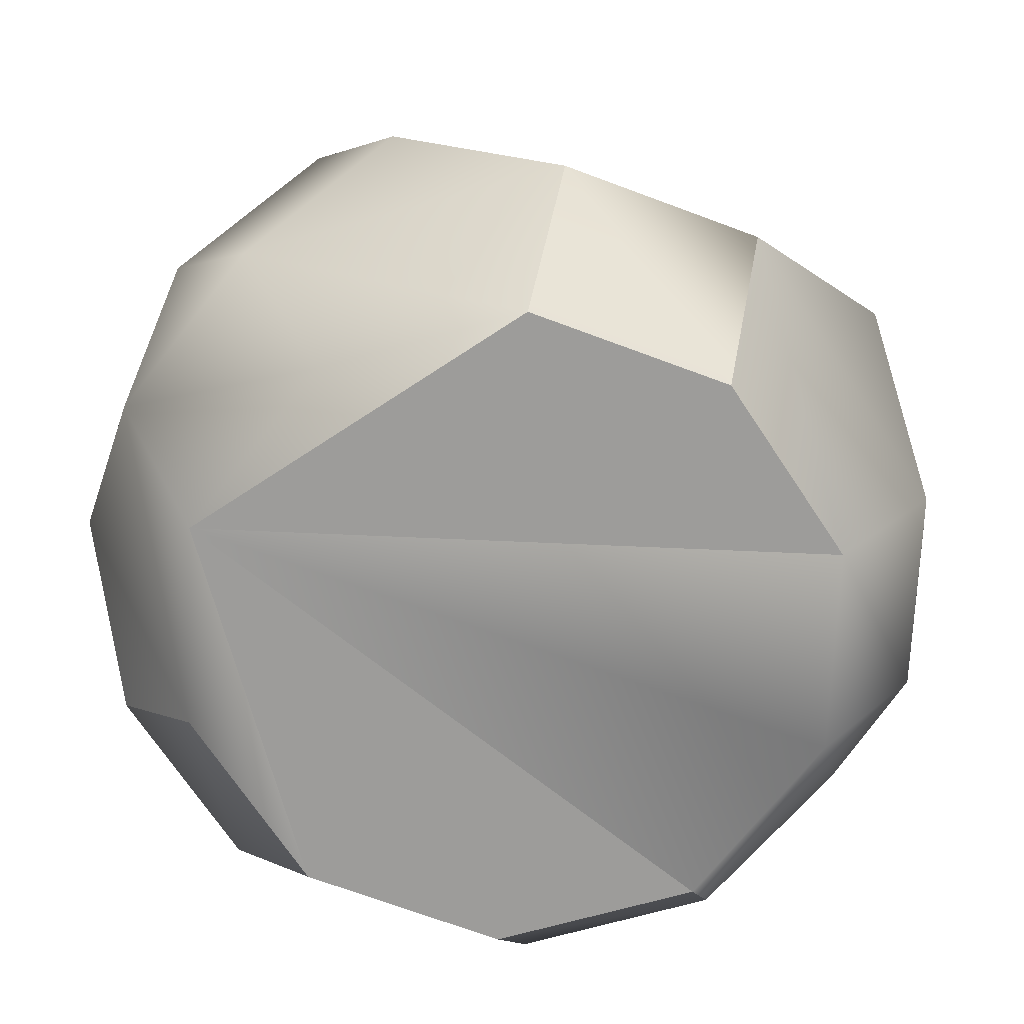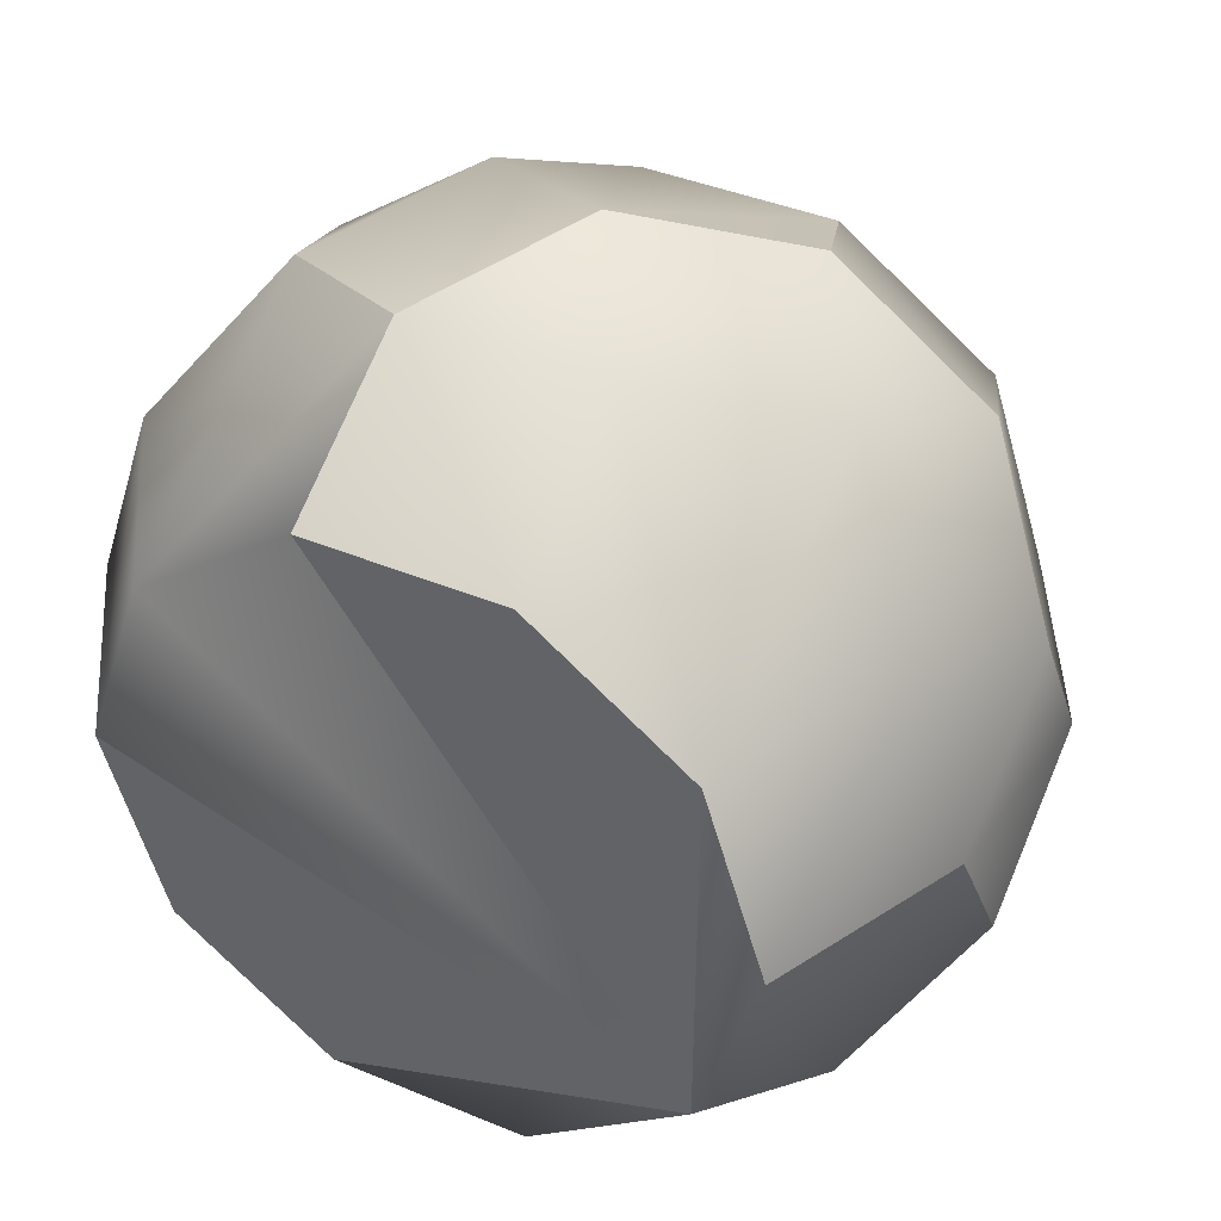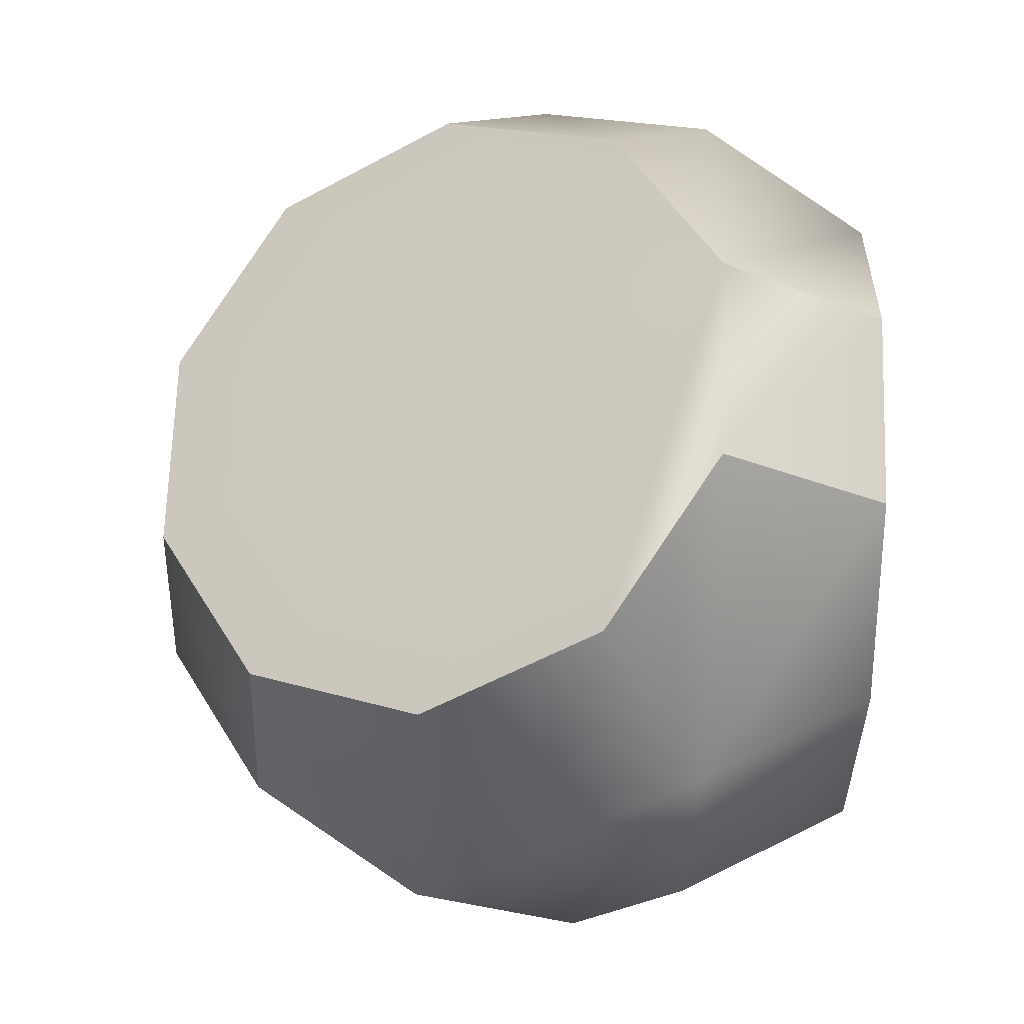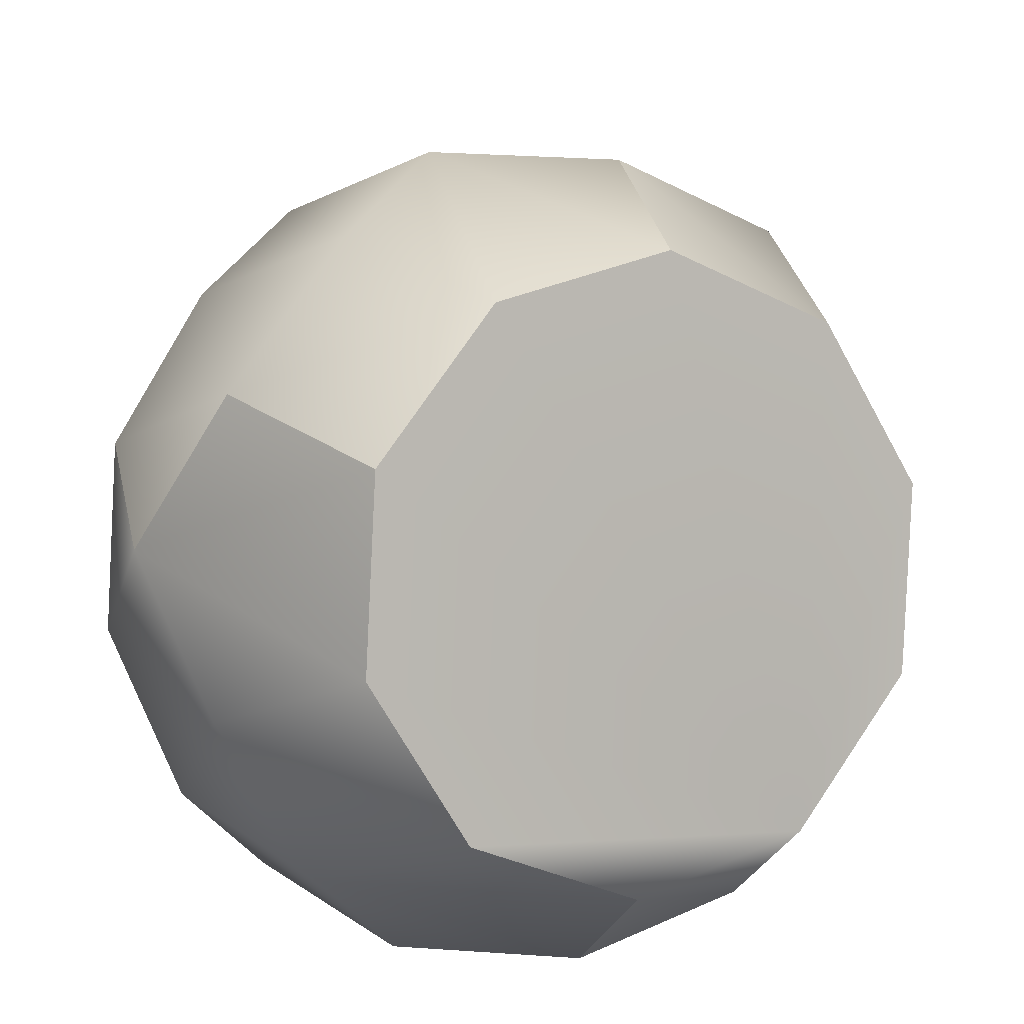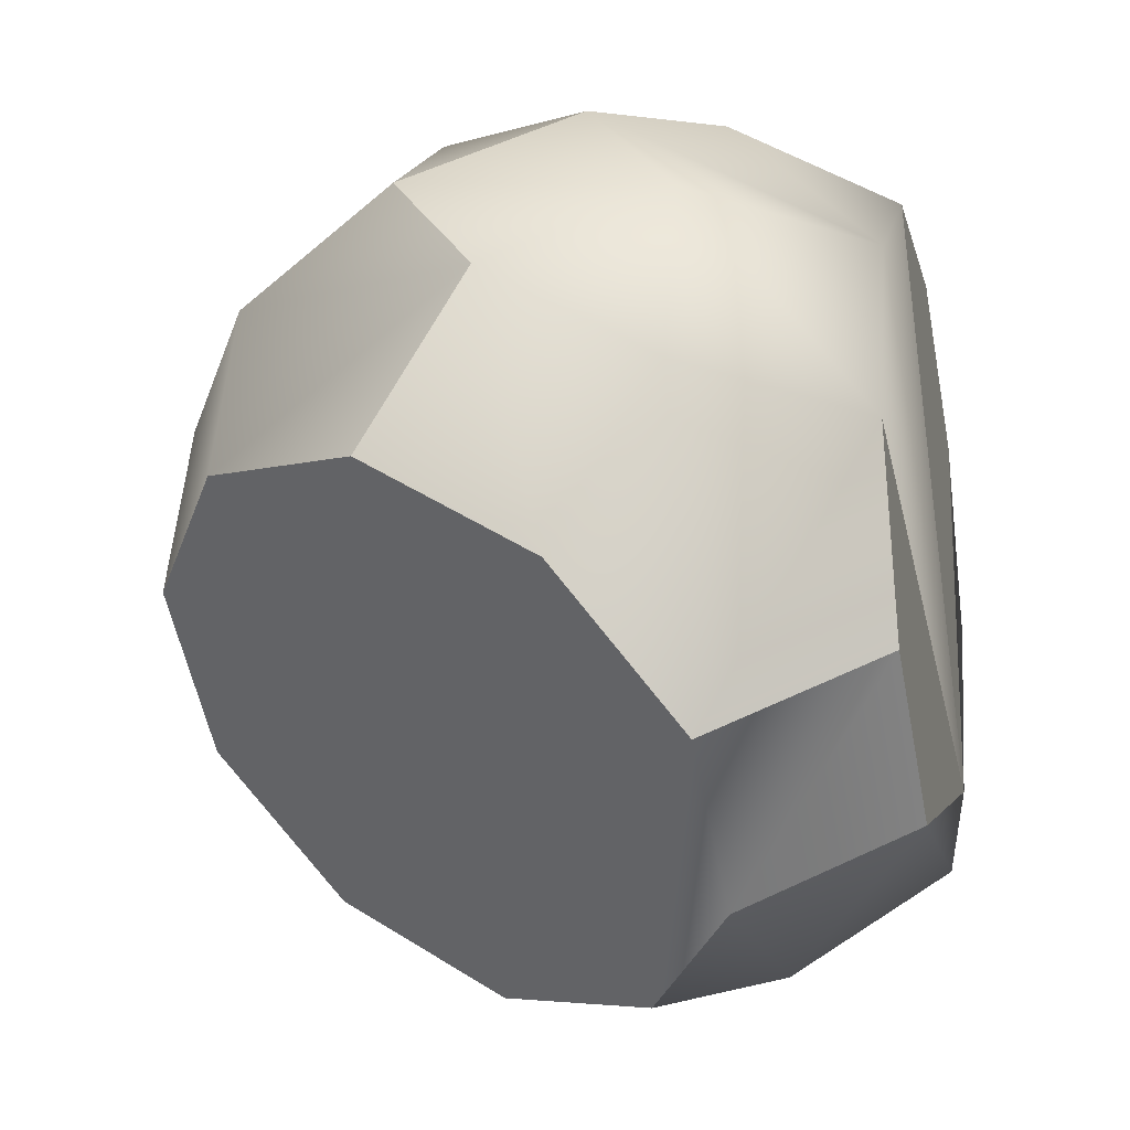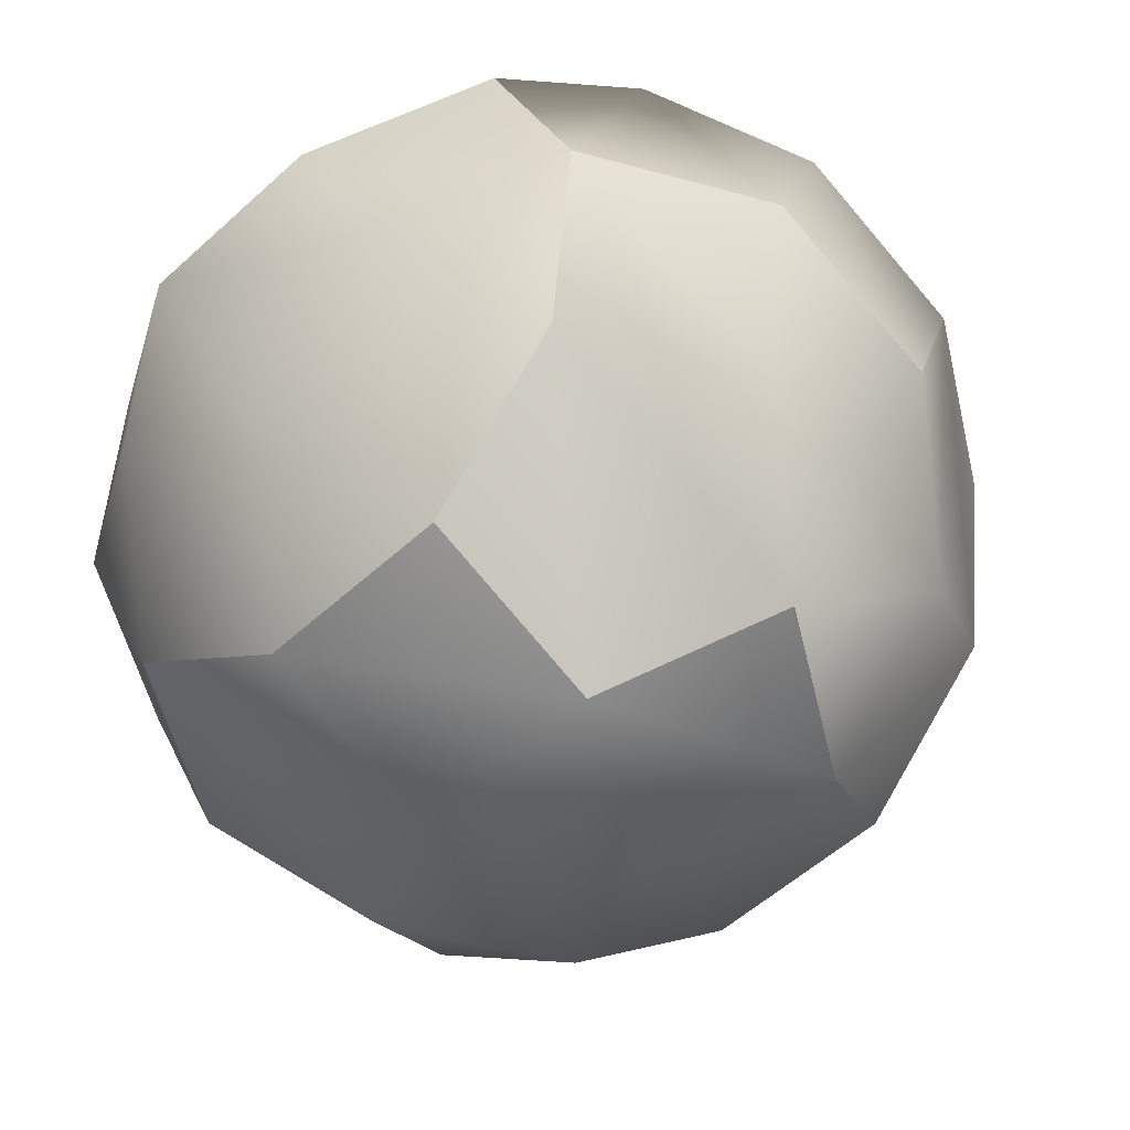
<metadata>
{"format":"obj","ext":"obj","renderer":"f3d","projection":"perspective","resolution":1024,"background":"white","views":[{"elev":-70.2,"azim":-164.2,"up":"+Y"},{"elev":39.8,"azim":27.0,"up":"+Z"},{"elev":-75.8,"azim":-92.5,"up":"+Z"},{"elev":34.8,"azim":-174.5,"up":"+Y"},{"elev":-18.2,"azim":-76.2,"up":"+Z"},{"elev":64.4,"azim":154.3,"up":"+Z"}]}
</metadata>
<code>
g MetaBiDiminishedRhombIcosiDodecahedron
v 1.131 -1.24 -0.1188
v 1.507 -0.6026 0.00128
v 1.279 -0.6028 0.7158
v 0.9029 -1.24 0.5958
v 1.509 0.03522 0.3958
v 1.137 0.4295 0.9142
v 0.907 -0.2085 1.234
v 0.3011 -0.6025 1.434
v 0.2986 -1.24 1.04
v 0.5331 0.4297 1.358
v 0.9042 1.068 0.5968
v 0.2999 1.068 1.041
v -0.07284 0.03563 1.559
v -0.4489 -0.6021 1.439
v -0.6804 0.4304 1.365
v -1.056 -0.2074 1.245
v -0.4501 1.068 1.045
v -1.29 0.4309 0.9275
v -1.059 1.069 0.6075
v 1.504 -0.208 -0.6365
v 1.506 0.4298 -0.242
v 1.27 0.4302 -0.954
v 0.8964 1.068 -0.8298
v 1.132 1.068 -0.1178
v 0.5245 1.463 -0.3114
v 0.2873 1.069 -1.267
v -0.08468 1.463 -0.749
v 0.2966 1.462 0.4031
v -0.4533 1.463 0.4072
v -0.689 1.463 -0.3048
v -1.295 1.069 -0.1045
v 1.125 -0.6019 -1.151
v 0.8923 0.03636 -1.468
v 0.5163 -0.6014 -1.588
v -0.0913 -0.2066 -1.782
v 0.2847 0.4311 -1.662
v -1.302 -0.6005 -1.137
v -1.673 -0.2062 -0.6191
v -1.671 0.4316 -0.2245
v -0.6972 -0.6007 -1.582
v 0.8951 -1.24 -0.8308
v 0.2859 -1.239 -1.268
v -0.4514 -1.24 1.044
v -1.061 -1.239 0.6065
v -1.296 -1.239 -0.1055
v -1.068 -1.239 -0.82
v -0.464 -1.239 -1.264
v -1.67 -0.6008 0.0187
v -1.668 0.03703 0.4133
v -1.435 -0.6012 0.7307
v 1.137 0.4295 0.9142
v 0.5331 0.4297 1.358
v -0.4489 -0.6021 1.439
v -0.07284 0.03563 1.559
v 0.2999 1.068 1.041
v 0.5331 0.4297 1.358
v 1.504 -0.208 -0.6365
v 1.506 0.4298 -0.242
v 1.506 0.4298 -0.242
v 1.27 0.4302 -0.954
v 1.509 0.03522 0.3958
v -0.4501 1.068 1.045
v -0.4533 1.463 0.4072
v -0.689 1.463 -0.3048
v 0.2873 1.069 -1.267
v 0.8964 1.068 -0.8298
v -1.295 1.069 -0.1045
v -0.689 1.463 -0.3048
v -0.08468 1.463 -0.749
v 0.2873 1.069 -1.267
v 0.2847 0.4311 -1.662
v -0.0913 -0.2066 -1.782
v 0.9029 -1.24 0.5958
v 1.131 -1.24 -0.1188
v 0.8951 -1.24 -0.8308
v 0.2986 -1.24 1.04
v 0.9029 -1.24 0.5958
v 0.8951 -1.24 -0.8308
v 0.2986 -1.24 1.04
v 0.8951 -1.24 -0.8308
v -0.4514 -1.24 1.044
v 0.8951 -1.24 -0.8308
v -1.296 -1.239 -0.1055
v 0.8951 -1.24 -0.8308
v -1.068 -1.239 -0.82
v -0.464 -1.239 -1.264
v -0.6972 -0.6007 -1.582
v -1.068 -1.239 -0.82
v -0.464 -1.239 -1.264
v -1.302 -0.6005 -1.137
v -1.068 -1.239 -0.82
v -1.673 -0.2062 -0.6191
v -1.671 0.4316 -0.2245
v -0.4514 -1.24 1.044
v -0.4489 -0.6021 1.439
v -1.056 -0.2074 1.245
v -1.29 0.4309 0.9275
v 1.507 -0.6026 0.00128
v -1.668 0.03703 0.4133
v -1.671 0.4316 -0.2245
f 75 77 76
f 78 79 43
f 82 83 46
f 84 85 47
f 23 26 27
f 23 27 25
f 25 27 28
f 25 28 11
f 11 28 12
f 11 12 51
f 51 12 52
f 99 18 19
f 19 18 15
f 19 15 17
f 17 15 54
f 17 54 55
f 55 54 56
f 13 14 8
f 13 8 10
f 10 8 7
f 10 7 6
f 6 7 3
f 6 3 5
f 5 3 2
f 5 2 21
f 21 2 20
f 22 58 57
f 22 57 33
f 33 57 32
f 33 32 34
f 34 32 42
f 34 42 86
f 86 42 41
f 11 51 61
f 11 61 24
f 24 61 59
f 24 59 23
f 23 59 60
f 27 30 28
f 28 30 29
f 28 29 12
f 12 29 62
f 19 17 63
f 19 63 31
f 31 63 64
f 65 66 22
f 65 22 36
f 36 22 33
f 36 33 35
f 35 33 34
f 35 34 87
f 87 34 86
f 67 68 37
f 67 37 39
f 39 37 38
f 32 57 74
f 32 74 41
f 41 74 73
f 71 72 37
f 37 72 40
f 37 40 88
f 88 40 89
f 49 93 92
f 49 92 48
f 48 92 90
f 48 90 45
f 45 90 91
f 14 94 9
f 14 9 8
f 8 9 4
f 8 4 7
f 7 4 3
f 74 57 98
f 31 100 99
f 31 99 19
f 1 2 3
f 1 3 4
f 53 54 15
f 53 15 16
f 16 15 18
f 70 71 37
f 70 37 69
f 69 37 68
f 80 81 44
f 80 44 45
f 45 44 50
f 45 50 48
f 48 50 49
f 97 49 50
f 97 50 96
f 96 50 44
f 96 44 95
f 95 44 81
f 24 23 25
f 24 25 11
f 32 41 42

</code>
